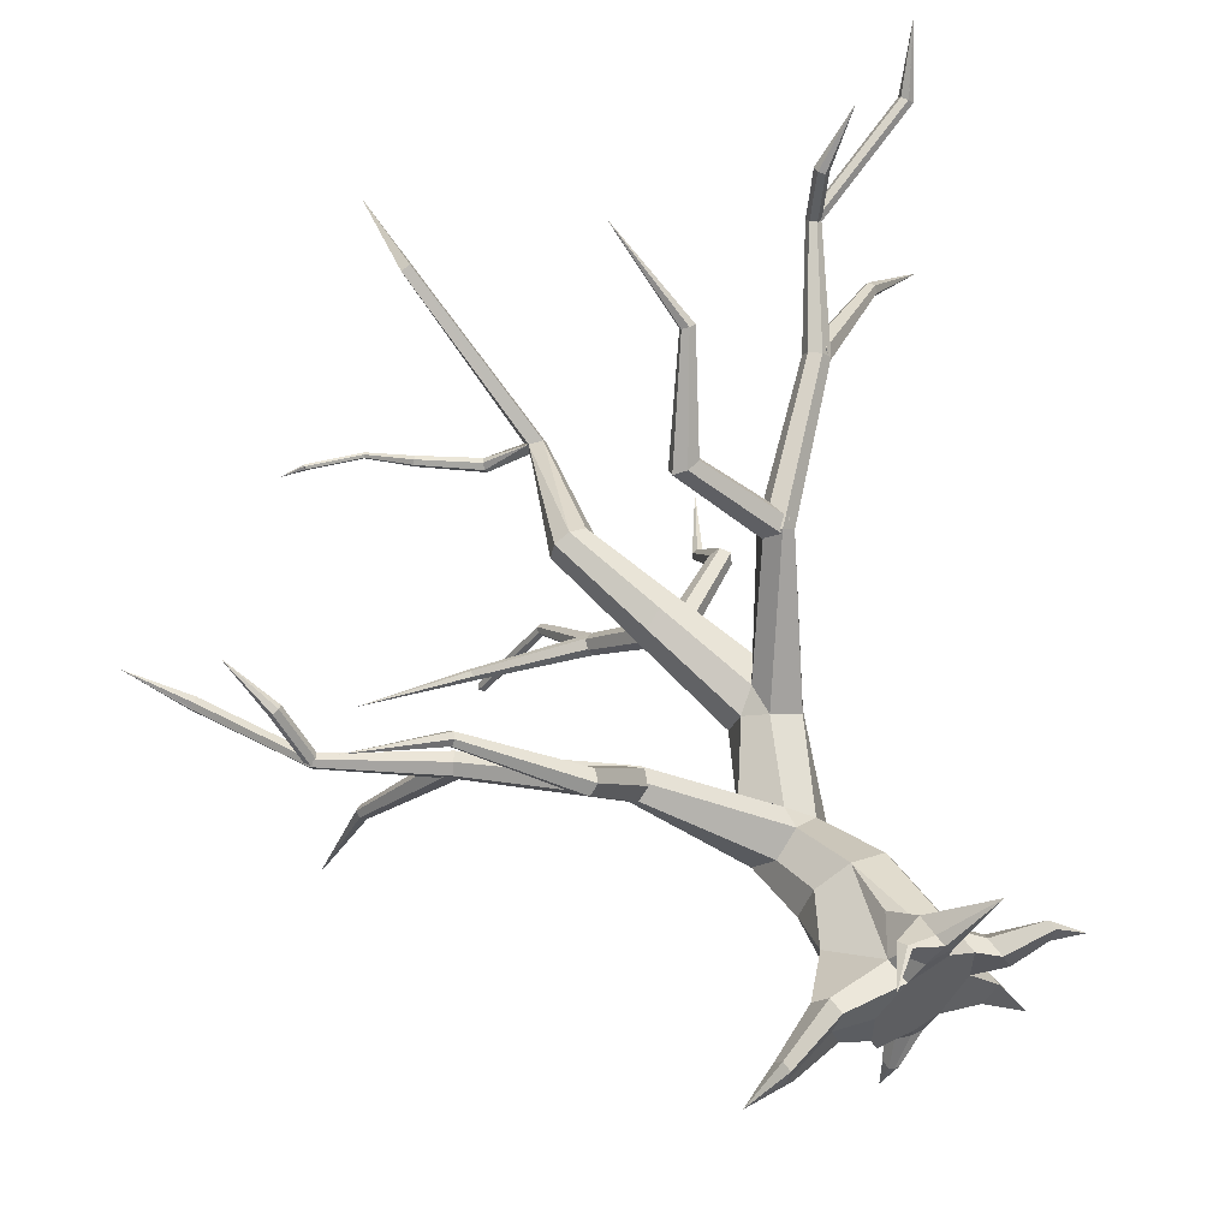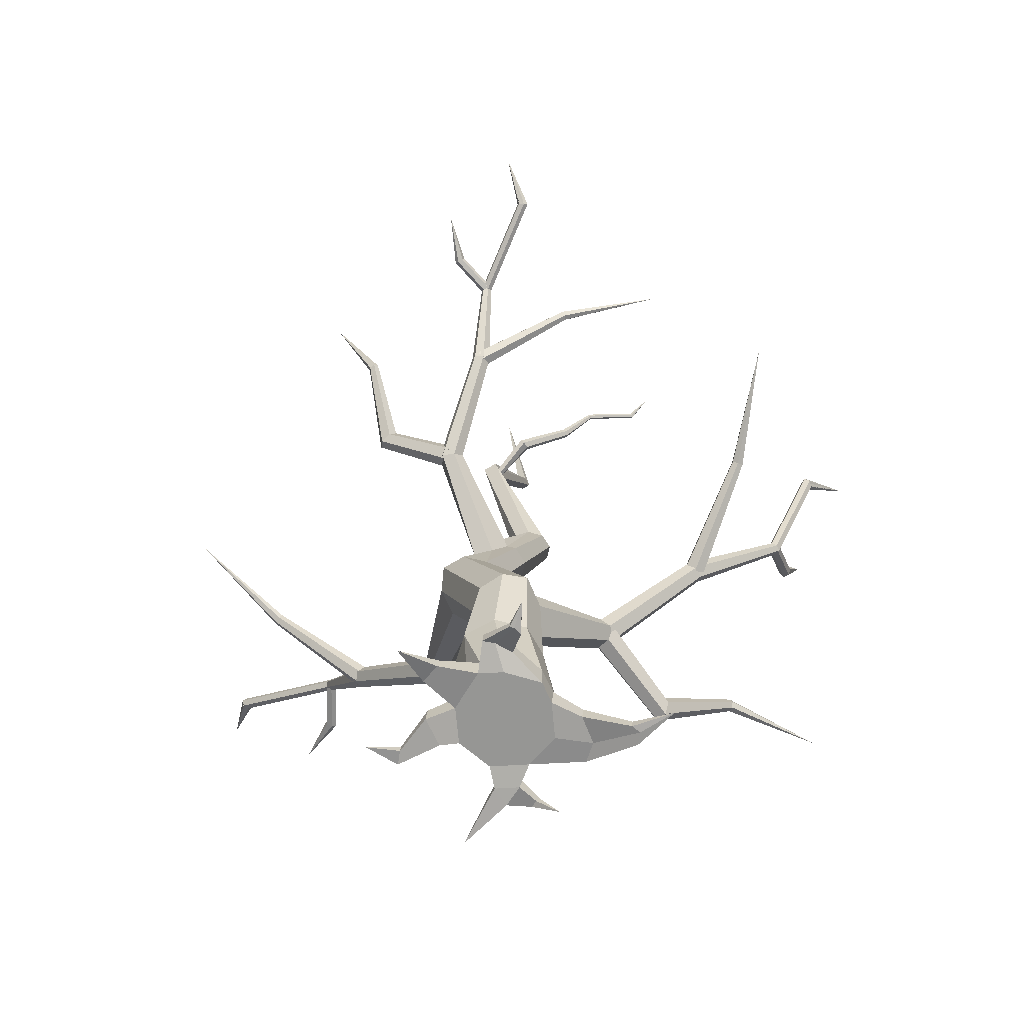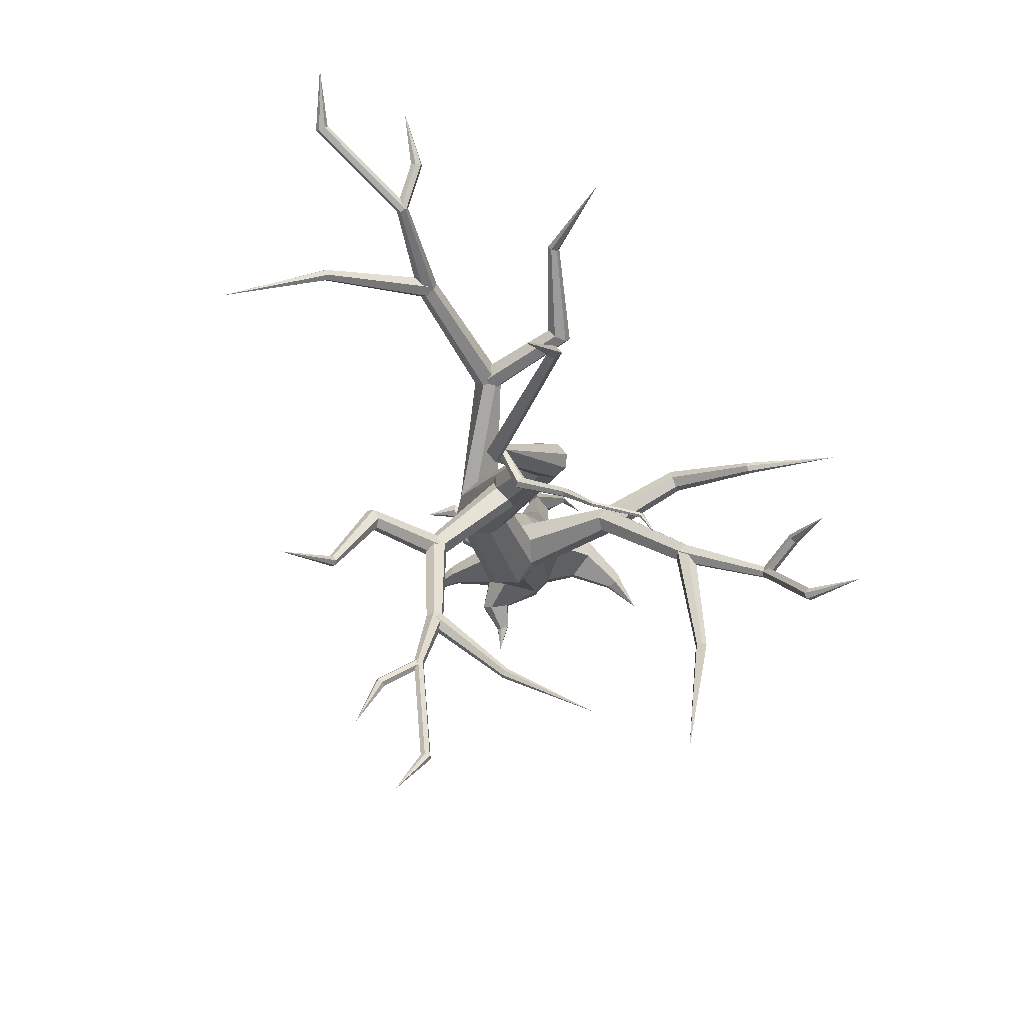
<metadata>
{"format":"obj","ext":"obj","renderer":"f3d","projection":"perspective","resolution":1024,"background":"white","views":[{"elev":57.8,"azim":-30.3,"up":"+Z"},{"elev":-69.1,"azim":-174.1,"up":"+Y"},{"elev":75.8,"azim":-155.5,"up":"+Y"}]}
</metadata>
<code>
v  0.7447 0.5698 -0.0425
v  0.6971 1.843 -0.3059
v  0.462 1.858 0.2602
v  0.6104 0.3528 0.3449
v  0.4676 0.5433 0.6326
v  -0.1124 1.872 0.4855
v  0.1183 0.3112 0.8327
v  -0.2492 0.8507 0.9139
v  -0.6896 1.878 0.2381
v  -1.126 1.031 0.3131
v  -0.5853 0.25 0.8327
v  -0.9315 1.871 -0.3371
v  -0.6965 1.856 -0.9031
v  -0.9348 0.278 -0.7496
v  -1.096 0.2028 -0.3449
v  -0.1221 1.841 -1.128
v  -0.2673 0.8416 -0.9959
v  0.4551 1.836 -0.8811
v  0.1275 0.308 -0.9894
v  0.4222 0.9037 -0.7164
v  0.6028 0.3505 -0.3449
v  0.8054 4.518 -0.1857
v  0.1419 3.082 -0.3716
v  0.3282 3.029 -0.8139
v  0.9897 4.776 -0.5724
v  0.351 4.692 -0.0377
v  -0.2205 3.37 -0.1846
v  0.0287 4.944 -0.1884
v  -0.6591 3.885 -0.4687
v  -0.1241 5.021 -0.5815
v  -0.8486 3.454 -0.8435
v  0.0713 5.085 -0.9639
v  -0.7527 3.205 -1.319
v  0.5005 5.098 -1.112
v  -0.3044 3.116 -1.484
v  0.912 5.051 -0.9381
v  0.1433 3.043 -1.274
v  0.3162 6.878 -0.1598
v  0.1374 7.028 0.1618
v  0.7535 5.566 -0.1279
v  0.9764 5.281 -0.5043
v  -0.1977 6.851 0.2903
v  0.3616 5.211 0.0185
v  -0.4937 6.71 0.1317
v  -0.614 6.738 -0.1982
v  -0.4489 6.762 -0.5228
v  -0.2924 6.765 -0.5799
v  -0.0023 6.313 -0.7062
v  0.3408 6.297 -0.5598
v  0.2822 6.822 -0.3163
v  -0.4788 8.49 0.4515
v  0.0821 10.78 -0.5244
v  -0.7571 8.491 0.562
v  -0.1276 10.86 -0.583
v  -1.016 8.477 0.4517
v  -1.104 8.455 0.1851
v  -0.1564 10.78 -0.7245
v  -0.9691 8.439 -0.0816
v  -0.0526 10.89 -0.8935
v  -0.6908 8.438 -0.1922
v  0.191 10.87 -0.7825
v  -0.4318 8.453 -0.0819
v  -0.344 8.474 0.1847
v  -0.4966 13.82 0.8227
v  -0.652 13.82 0.7484
v  -0.4179 13.83 0.6532
v  -0.5733 13.83 0.579
v  -0.2534 15.98 0
v  -0.2759 2.967 -0.0976
v  -0.7202 2.762 -0.3169
v  -0.9379 3.048 -0.7945
v  0.1553 -0.1121 0.8327
v  0.6475 -0.0705 0.3449
v  -0.9329 -0.2099 -0.7381
v  -1.059 -0.2205 -0.3449
v  -0.5482 -0.1733 0.8327
v  -1.051 -0.2182 0.3449
v  -0.2869 -0.1544 -0.982
v  0.1645 -0.1153 -0.9894
v  0.6399 -0.0728 -0.3449
v  1.044 0.2338 -0.0445
v  1.135 0.0752 -0.2755
v  0.9463 0.06 0.2465
v  0.9761 -0.2809 0.2465
v  1.165 -0.2657 -0.2755
v  1.679 -0.141 0.342
v  1.652 -0.2257 0.2268
v  1.723 -0.2188 0.4916
v  1.738 -0.3871 0.4916
v  1.667 -0.3939 0.2268
v  2.239 -0.4903 0.0476
v  1.025 0.1668 -1.172
v  0.8277 0.0333 -1.237
v  1.108 0.0583 -0.9649
v  0.8483 -0.2027 -1.237
v  1.129 -0.1777 -0.9649
v  1.483 -0.4454 -1.709
v  -0.1638 0.2971 -1.535
v  -0.4751 0.2187 -1.316
v  0.0148 0.2039 -1.568
v  -0.4733 -0.0258 -1.282
v  -0.1878 -0.0215 -1.486
v  0.0324 -0.0093 -1.548
v  -0.5527 -0.0207 -1.848
v  -0.6663 -0.0615 -1.715
v  -0.4847 -0.0803 -1.867
v  -0.6607 -0.2086 -1.695
v  -0.5551 -0.2118 -1.817
v  -0.4738 -0.209 -1.855
v  -0.7307 -0.1464 -2.267
v  -1.726 0.3394 0.5431
v  -1.576 0.1387 0.8998
v  -1.587 0.136 0.0157
v  -1.562 -0.1456 0.0157
v  -1.709 -0.1573 0.541
v  -1.551 -0.1429 0.8998
v  -2.554 -0.0679 0.3119
v  -2.499 -0.1984 0.5487
v  -2.432 -0.1937 0.177
v  -2.417 -0.3719 0.177
v  -2.542 -0.3822 0.3077
v  -2.483 -0.3766 0.5487
v  -3.176 -0.3253 0.0172
v  -0.039 0.3911 1.343
v  0.0901 0.035 1.23
v  -0.3558 0.0797 1.248
v  0.1111 -0.2049 1.23
v  -0.3324 -0.2156 1.243
v  0.7591 -0.2937 2.215
v  -0.0897 -0.0437 1.558
v  -0.0685 -0.2447 1.561
v  -0.6544 -0.0407 1.59
v  -0.5945 0.1196 1.626
v  -0.5981 -0.14 1.588
v  -0.5013 -0.1071 1.71
v  -0.5414 -0.0404 1.709
v  -1.011 -0.5221 1.645
v  -1.881 4.625 0.4496
v  -2.033 4.521 0.2398
v  -1.899 4.528 0.7168
v  -2.07 4.327 0.7741
v  -2.222 4.222 0.5642
v  -2.204 4.319 0.2971
v  -3.838 6.316 0.0717
v  -3.913 6.199 -0.0849
v  -3.887 6.268 0.2709
v  -4.012 6.104 0.3134
v  -4.087 5.987 0.1568
v  -4.037 6.035 -0.0424
v  -5.588 7.254 0.1666
v  -5.639 7.196 0.0796
v  -5.629 7.234 0.2774
v  -5.719 7.156 0.3012
v  -5.769 7.097 0.2142
v  -5.729 7.117 0.1034
v  -6.506 9.245 -0.3922
v  -6.572 9.21 -0.4833
v  -6.535 9.211 -0.2753
v  -6.63 9.144 -0.2496
v  -6.696 9.109 -0.3408
v  -6.667 9.143 -0.4577
v  -7.346 9.932 0.1305
v  -2.955 4.267 2.046
v  -2.015 4.677 0.593
v  -2.229 4.616 0.4413
v  -3.111 4.225 1.891
v  -2.873 4.085 2.198
v  -1.837 4.485 0.6586
v  -2.947 3.862 2.196
v  -1.874 4.232 0.5725
v  -3.103 3.82 2.042
v  -2.088 4.171 0.4208
v  -3.185 4.001 1.889
v  -2.266 4.363 0.3553
v  -4.378 5.319 2.666
v  -4.441 5.285 2.574
v  -4.36 5.239 2.755
v  -4.405 5.126 2.752
v  -4.468 5.092 2.66
v  -4.485 5.172 2.571
v  -6.017 5.197 3.659
v  -4.96 7.165 -1.775
v  -3.795 6.271 0.0772
v  -3.809 6.082 -0.0103
v  -4.963 7.055 -1.814
v  -5.053 7.21 -1.719
v  -3.948 6.341 0.2018
v  -5.148 7.146 -1.702
v  -4.115 6.221 0.2389
v  -5.15 7.035 -1.741
v  -4.13 6.032 0.1514
v  -5.058 6.99 -1.797
v  -3.977 5.962 0.0268
v  -5.681 7.616 -3.897
v  -6.608 9.236 -0.4663
v  -6.527 9.264 -0.3879
v  -6.52 9.205 -0.2881
v  -6.594 9.118 -0.2667
v  -6.675 9.09 -0.3451
v  -6.682 9.149 -0.4448
v  -5.835 7.813 0.8924
v  -5.613 7.261 0.1473
v  -5.725 7.254 0.1184
v  -5.945 7.8 0.8547
v  -5.797 7.753 0.989
v  -5.567 7.182 0.2193
v  -5.868 7.679 1.048
v  -5.633 7.097 0.2624
v  -5.977 7.667 1.01
v  -5.745 7.091 0.2335
v  -6.016 7.727 0.9137
v  -5.791 7.169 0.1616
v  -6.253 8.672 1.325
v  0.6013 7.563 -2.377
v  0.4464 7.707 -2.272
v  0.8394 7.593 -2.361
v  0.9224 7.768 -2.24
v  0.7675 7.912 -2.135
v  0.1476 7.113 -0.4601
v  0.5294 7.882 -2.151
v  -0.1797 7.128 -0.5976
v  -0.1478 8.905 -3.962
v  -0.2537 8.987 -3.847
v  0.0231 8.954 -3.975
v  0.088 9.084 -3.873
v  -0.018 9.166 -3.757
v  -0.1888 9.117 -3.744
v  -0.3417 10.2 -5.015
v  -0.4022 10.25 -4.957
v  -0.2487 10.24 -5.029
v  -0.2161 10.32 -4.986
v  -0.2766 10.38 -4.928
v  -0.3696 10.34 -4.914
v  -1.261 10.63 -6.633
v  -1.331 10.69 -6.596
v  -1.159 10.66 -6.636
v  -1.128 10.75 -6.603
v  -1.198 10.81 -6.566
v  -1.299 10.78 -6.563
v  -1.015 11.21 -7.432
v  1.937 8.508 -2.611
v  0.702 7.665 -2.471
v  0.5826 7.853 -2.424
v  1.814 8.645 -2.568
v  2.104 8.47 -2.486
v  0.8038 7.549 -2.303
v  2.147 8.568 -2.318
v  0.7862 7.622 -2.088
v  2.024 8.704 -2.276
v  0.6668 7.81 -2.041
v  1.857 8.743 -2.401
v  0.565 7.926 -2.209
v  2.161 9.511 -3.816
v  2.091 9.569 -3.779
v  2.252 9.509 -3.769
v  2.272 9.565 -3.685
v  2.201 9.623 -3.648
v  2.111 9.625 -3.695
v  2.932 10.89 -4.198
v  -1.882 9.699 -4.419
v  -0.132 8.877 -3.921
v  -0.1635 8.921 -3.752
v  -1.89 9.72 -4.323
v  -1.85 9.768 -4.483
v  -0.0514 8.992 -4.028
v  -1.826 9.858 -4.45
v  -0.0023 9.15 -3.967
v  -1.834 9.878 -4.354
v  -0.0337 9.194 -3.799
v  -1.866 9.809 -4.29
v  -0.1143 9.079 -3.691
v  -3.74 10.23 -4.434
v  -1.323 10.72 -6.626
v  -1.262 10.65 -6.653
v  -1.168 10.65 -6.626
v  -1.135 10.73 -6.573
v  -1.196 10.8 -6.547
v  -1.29 10.79 -6.573
v  0.1211 10.31 -5.659
v  -0.3598 10.22 -5.019
v  -0.3865 10.31 -5.026
v  0.0887 10.4 -5.658
v  0.2144 10.29 -5.626
v  -0.2824 10.19 -4.965
v  0.2753 10.36 -5.591
v  -0.2317 10.26 -4.917
v  0.2429 10.45 -5.591
v  -0.2585 10.36 -4.923
v  0.1496 10.47 -5.624
v  -0.3359 10.38 -4.978
v  0.2736 10.51 -6.508
v  1.595 6.176 1.841
v  1.61 6.364 1.634
v  1.381 6.169 2.028
v  1.18 6.349 2.008
v  1.195 6.537 1.801
v  1.409 6.545 1.614
v  3.297 7.992 2.64
v  3.273 8.097 2.462
v  3.159 8.019 2.797
v  2.997 8.152 2.775
v  2.974 8.258 2.596
v  3.111 8.231 2.439
v  4.106 9.615 3.454
v  4.099 9.682 3.359
v  4.036 9.642 3.547
v  3.958 9.736 3.544
v  3.95 9.803 3.449
v  4.021 9.776 3.357
v  6.136 10.4 4.074
v  6.152 10.48 3.99
v  6.05 10.42 4.163
v  5.98 10.51 4.168
v  5.996 10.59 4.084
v  6.082 10.58 3.995
v  6.498 11.09 4.99
v  0.5261 7.063 3.219
v  1.573 6.284 2.011
v  1.598 6.522 1.885
v  0.5684 7.241 3.09
v  0.2914 6.98 3.251
v  1.369 6.119 1.946
v  0.0989 7.075 3.154
v  1.192 6.191 1.757
v  0.1412 7.253 3.025
v  1.217 6.429 1.631
v  0.3759 7.336 2.993
v  1.421 6.594 1.696
v  1.171 8.284 4.488
v  1.188 8.361 4.403
v  1.058 8.262 4.524
v  0.9616 8.318 4.474
v  0.9784 8.395 4.389
v  1.091 8.416 4.353
v  0.6152 9.784 5.551
v  4.963 9.257 1.635
v  3.254 7.953 2.617
v  3.132 7.997 2.453
v  4.887 9.275 1.549
v  4.978 9.337 1.72
v  3.257 8.081 2.782
v  4.915 9.434 1.719
v  3.138 8.253 2.784
v  4.838 9.453 1.633
v  3.016 8.297 2.62
v  4.824 9.373 1.548
v  3.013 8.169 2.454
v  6.41 10.2 0.1365
v  6.166 10.51 4.022
v  6.151 10.42 4.09
v  6.05 10.4 4.147
v  5.966 10.48 4.136
v  5.981 10.58 4.068
v  6.082 10.59 4.011
v  4.245 9.71 4.388
v  4.122 9.641 3.445
v  4.133 9.756 3.435
v  4.254 9.824 4.367
v  4.144 9.665 4.436
v  4.017 9.594 3.462
v  4.053 9.735 4.463
v  3.924 9.662 3.469
v  4.062 9.849 4.442
v  3.935 9.777 3.459
v  4.163 9.894 4.394
v  4.039 9.824 3.442
v  4.792 9.982 5.241
v  -3.151 12.55 -1.081
v  -3.485 12.75 -1.379
v  -3.151 12.52 -1.111
v  -3.145 12.52 -1.119
v  -3.141 12.57 -1.085
v  -3.123 12.59 -1.09
v  -3.119 12.59 -1.098
v  -0.1112 10.89 -0.7711
v  -0.1301 10.99 -0.718
v  -3.123 12.52 -1.15
v  -3.135 12.52 -1.135
v  -0.7693 11.12 -1.125
v  -0.7218 11.13 -1.234
v  -1.668 11.74 -1.101
v  -0.7513 11.2 -1.042
v  -1.635 11.78 -1.036
v  -1.646 11.76 -1.184
v  -1.591 11.82 -1.202
v  -0.6563 11.22 -1.259
v  -1.558 11.87 -1.137
v  -0.6384 11.3 -1.175
v  -1.58 11.85 -1.054
v  -0.6859 11.29 -1.067
v  -2.224 12.34 -1.242
v  -2.209 12.37 -1.206
v  -2.216 12.35 -1.288
v  -2.193 12.39 -1.3
v  -2.178 12.42 -1.264
v  -2.186 12.41 -1.217
v  -3.142 12.51 -1.107
v  -3.138 12.54 -1.071
v  -3.105 12.59 -1.136
v  -3.105 12.6 -1.133
v  -3.108 12.56 -1.169
v  -3.12 12.59 -1.084
v  -3.134 12.52 -1.136
v  -3.127 12.52 -1.156
v  -3.119 12.59 -1.098
f 1 2 3 4
f 3 5 4
f 5 3 6 7
f 6 8 7
f 9 10 11 6
f 8 6 11
f 10 9 12
f 13 14 15 12
f 10 12 15
f 13 16 17 14
f 17 16 18 19
f 18 20 19
f 20 18 2 21
f 2 1 21
f 22 23 24 25
f 23 22 26 27
f 27 26 28 29
f 30 31 29 28
f 31 30 32 33
f 34 35 33 32
f 36 37 35 34
f 37 36 25 24
f 38 39 40 41
f 40 39 42 43
f 43 42 44 28
f 44 45 30 28
f 30 45 46 32
f 46 47 48 32
f 32 48 34
f 34 48 49 36
f 36 49 50 41
f 50 38 41
f 51 52 53
f 53 52 54
f 55 54 56
f 54 57 58 56
f 58 59 60
f 61 62 60 59
f 62 61 63
f 64 65 54
f 66 61 59 67
f 66 68 64
f 64 68 65
f 65 68 67
f 67 68 66
f 2 24 23 3
f 23 69 6 3
f 69 70 9 6
f 70 71 12 9
f 12 71 33 13
f 33 35 16 13
f 16 35 37 18
f 18 37 24 2
f 4 5 7
f 4 7 72 73
f 15 14 74 75
f 72 76 77 78
f 77 75 74 78
f 78 79 80 72
f 73 72 80
f 21 1 81 82
f 1 4 83 81
f 4 73 84 83
f 73 80 85 84
f 80 21 82 85
f 82 81 86 87
f 81 83 88 86
f 83 84 89 88
f 84 85 90 89
f 85 82 87 90
f 87 86 91
f 86 88 91
f 88 89 91
f 89 90 91
f 90 87 91
f 19 20 92 93
f 20 21 94 92
f 80 79 95 96
f 79 19 93 95
f 21 80 96 94
f 93 92 97
f 92 94 97
f 96 95 97
f 95 93 97
f 94 96 97
f 14 17 98 99
f 17 19 100 98
f 78 74 101 102
f 79 78 102 103
f 19 79 103 100
f 74 14 99 101
f 99 98 104 105
f 98 100 106 104
f 102 101 107 108
f 103 102 108 109
f 100 103 109 106
f 101 99 105 107
f 105 104 110
f 104 106 110
f 108 107 110
f 109 108 110
f 106 109 110
f 107 105 110
f 11 10 111 112
f 10 15 113 111
f 15 75 114 113
f 75 77 115 114
f 77 76 116 115
f 76 11 112 116
f 112 111 117 118
f 111 113 119 117
f 113 114 120 119
f 114 115 121 120
f 115 116 122 121
f 116 112 118 122
f 118 117 123
f 117 119 123
f 119 120 123
f 120 121 123
f 121 122 123
f 122 118 123
f 7 8 124 125
f 8 11 126 124
f 76 72 127 128
f 72 7 125 127
f 11 76 128 126
f 125 124 129
f 124 130 129
f 131 127 129
f 127 125 129
f 130 131 129
f 128 127 131
f 124 126 132 133
f 126 128 134 132
f 128 131 135 134
f 130 124 133 136
f 131 130 136 135
f 133 132 137
f 132 134 137
f 134 135 137
f 136 133 137
f 135 136 137
f 138 29 31 139
f 140 27 29 138
f 141 69 27 140
f 142 70 69 141
f 143 71 70 142
f 139 31 71 143
f 144 138 139 145
f 146 140 138 144
f 147 141 140 146
f 148 142 141 147
f 149 143 142 148
f 145 139 143 149
f 150 144 145 151
f 152 146 144 150
f 153 147 146 152
f 154 148 147 153
f 155 149 148 154
f 151 145 149 155
f 156 150 151 157
f 158 152 150 156
f 159 153 152 158
f 160 154 153 159
f 161 155 154 160
f 157 151 155 161
f 157 162 156
f 156 162 158
f 158 162 159
f 159 162 160
f 160 162 161
f 161 162 157
f 163 164 165 166
f 167 168 164 163
f 169 170 168 167
f 171 172 170 169
f 173 174 172 171
f 166 165 174 173
f 175 163 166 176
f 177 167 163 175
f 178 169 167 177
f 179 171 169 178
f 180 173 171 179
f 176 166 173 180
f 176 181 175
f 175 181 177
f 177 181 178
f 178 181 179
f 179 181 180
f 180 181 176
f 172 174 165 170
f 168 170 165 164
f 182 183 184 185
f 186 187 183 182
f 188 189 187 186
f 190 191 189 188
f 192 193 191 190
f 185 184 193 192
f 185 194 182
f 182 194 186
f 186 194 188
f 188 194 190
f 190 194 192
f 192 194 185
f 191 193 184 189
f 187 189 184 183
f 195 162 196
f 196 162 197
f 197 162 198
f 198 162 199
f 199 162 200
f 200 162 195
f 199 200 195 198
f 197 198 195 196
f 201 202 203 204
f 205 206 202 201
f 207 208 206 205
f 209 210 208 207
f 211 212 210 209
f 204 203 212 211
f 204 213 201
f 201 213 205
f 205 213 207
f 207 213 209
f 209 213 211
f 211 213 204
f 210 212 203 208
f 206 208 203 202
f 214 48 47 215
f 216 49 48 214
f 217 50 49 216
f 218 219 50 217
f 220 221 219 218
f 215 47 221 220
f 222 214 215 223
f 224 216 214 222
f 225 217 216 224
f 226 218 217 225
f 227 220 218 226
f 223 215 220 227
f 228 222 223 229
f 230 224 222 228
f 231 225 224 230
f 232 226 225 231
f 233 227 226 232
f 229 223 227 233
f 234 228 229 235
f 236 230 228 234
f 237 231 230 236
f 238 232 231 237
f 239 233 232 238
f 235 229 233 239
f 235 240 234
f 234 240 236
f 236 240 237
f 237 240 238
f 238 240 239
f 239 240 235
f 241 242 243 244
f 245 246 242 241
f 247 248 246 245
f 249 250 248 247
f 251 252 250 249
f 244 243 252 251
f 253 241 244 254
f 255 245 241 253
f 256 247 245 255
f 257 249 247 256
f 258 251 249 257
f 254 244 251 258
f 254 259 253
f 253 259 255
f 255 259 256
f 256 259 257
f 257 259 258
f 258 259 254
f 250 252 243 248
f 246 248 243 242
f 260 261 262 263
f 264 265 261 260
f 266 267 265 264
f 268 269 267 266
f 270 271 269 268
f 263 262 271 270
f 263 272 260
f 260 272 264
f 264 272 266
f 266 272 268
f 268 272 270
f 270 272 263
f 269 271 262 267
f 265 267 262 261
f 273 240 274
f 274 240 275
f 275 240 276
f 276 240 277
f 277 240 278
f 278 240 273
f 277 278 273 276
f 275 276 273 274
f 279 280 281 282
f 283 284 280 279
f 285 286 284 283
f 287 288 286 285
f 289 290 288 287
f 282 281 290 289
f 282 291 279
f 279 291 283
f 283 291 285
f 285 291 287
f 287 291 289
f 289 291 282
f 288 290 281 286
f 284 286 281 280
f 292 22 25 293
f 294 26 22 292
f 295 43 26 294
f 296 40 43 295
f 297 41 40 296
f 293 25 41 297
f 298 292 293 299
f 300 294 292 298
f 301 295 294 300
f 302 296 295 301
f 303 297 296 302
f 299 293 297 303
f 304 298 299 305
f 306 300 298 304
f 307 301 300 306
f 308 302 301 307
f 309 303 302 308
f 305 299 303 309
f 310 304 305 311
f 312 306 304 310
f 313 307 306 312
f 314 308 307 313
f 315 309 308 314
f 311 305 309 315
f 311 316 310
f 310 316 312
f 312 316 313
f 313 316 314
f 314 316 315
f 315 316 311
f 317 318 319 320
f 321 322 318 317
f 323 324 322 321
f 325 326 324 323
f 327 328 326 325
f 320 319 328 327
f 329 317 320 330
f 331 321 317 329
f 332 323 321 331
f 333 325 323 332
f 334 327 325 333
f 330 320 327 334
f 330 335 329
f 329 335 331
f 331 335 332
f 332 335 333
f 333 335 334
f 334 335 330
f 326 328 319 324
f 322 324 319 318
f 336 337 338 339
f 340 341 337 336
f 342 343 341 340
f 344 345 343 342
f 346 347 345 344
f 339 338 347 346
f 339 348 336
f 336 348 340
f 340 348 342
f 342 348 344
f 344 348 346
f 346 348 339
f 345 347 338 343
f 341 343 338 337
f 349 316 350
f 350 316 351
f 351 316 352
f 352 316 353
f 353 316 354
f 354 316 349
f 353 354 349 352
f 351 352 349 350
f 355 356 357 358
f 359 360 356 355
f 361 362 360 359
f 363 364 362 361
f 365 366 364 363
f 358 357 366 365
f 358 367 355
f 355 367 359
f 359 367 361
f 361 367 363
f 363 367 365
f 365 367 358
f 364 366 357 362
f 360 362 357 356
f 368 369 370
f 370 371 372 368
f 373 369 374
f 23 27 69
f 31 33 71
f 25 36 41
f 43 28 26
f 63 51 39 38
f 51 53 42 39
f 42 53 55 44
f 44 55 56 45
f 45 56 58 46
f 46 58 60 47
f 60 221 47
f 221 60 62 219
f 62 63 38 219
f 50 219 38
f 59 375 376 67
f 377 369 378
f 373 374 369
f 369 377 378
f 369 368 372
f 54 379 380 57
f 381 379 382 383
f 384 380 379 381
f 385 386 380 384
f 387 388 386 385
f 389 390 388 387
f 383 382 390 389
f 391 381 383 392
f 393 384 381 391
f 394 385 384 393
f 395 387 385 394
f 396 389 387 395
f 392 383 389 396
f 397 391 392 398
f 399 400 395 401
f 394 401 395
f 398 392 396 402
f 397 369 403
f 369 401 404
f 369 400 399
f 396 395 400 405
f 402 396 405
f 402 369 372
f 380 386 375 57
f 376 388 390 54
f 375 386 388 376
f 371 397 398 372
f 369 404 403
f 394 393 404 401
f 399 401 369
f 405 400 369
f 51 63 61 52
f 54 55 53
f 57 375 59 58
f 52 61 66 64
f 54 52 64
f 370 369 371
f 376 54 65 67
f 54 382 379
f 54 390 382
f 403 404 393 391
f 403 391 397
f 405 369 402
f 372 398 402
f 371 369 397

</code>
